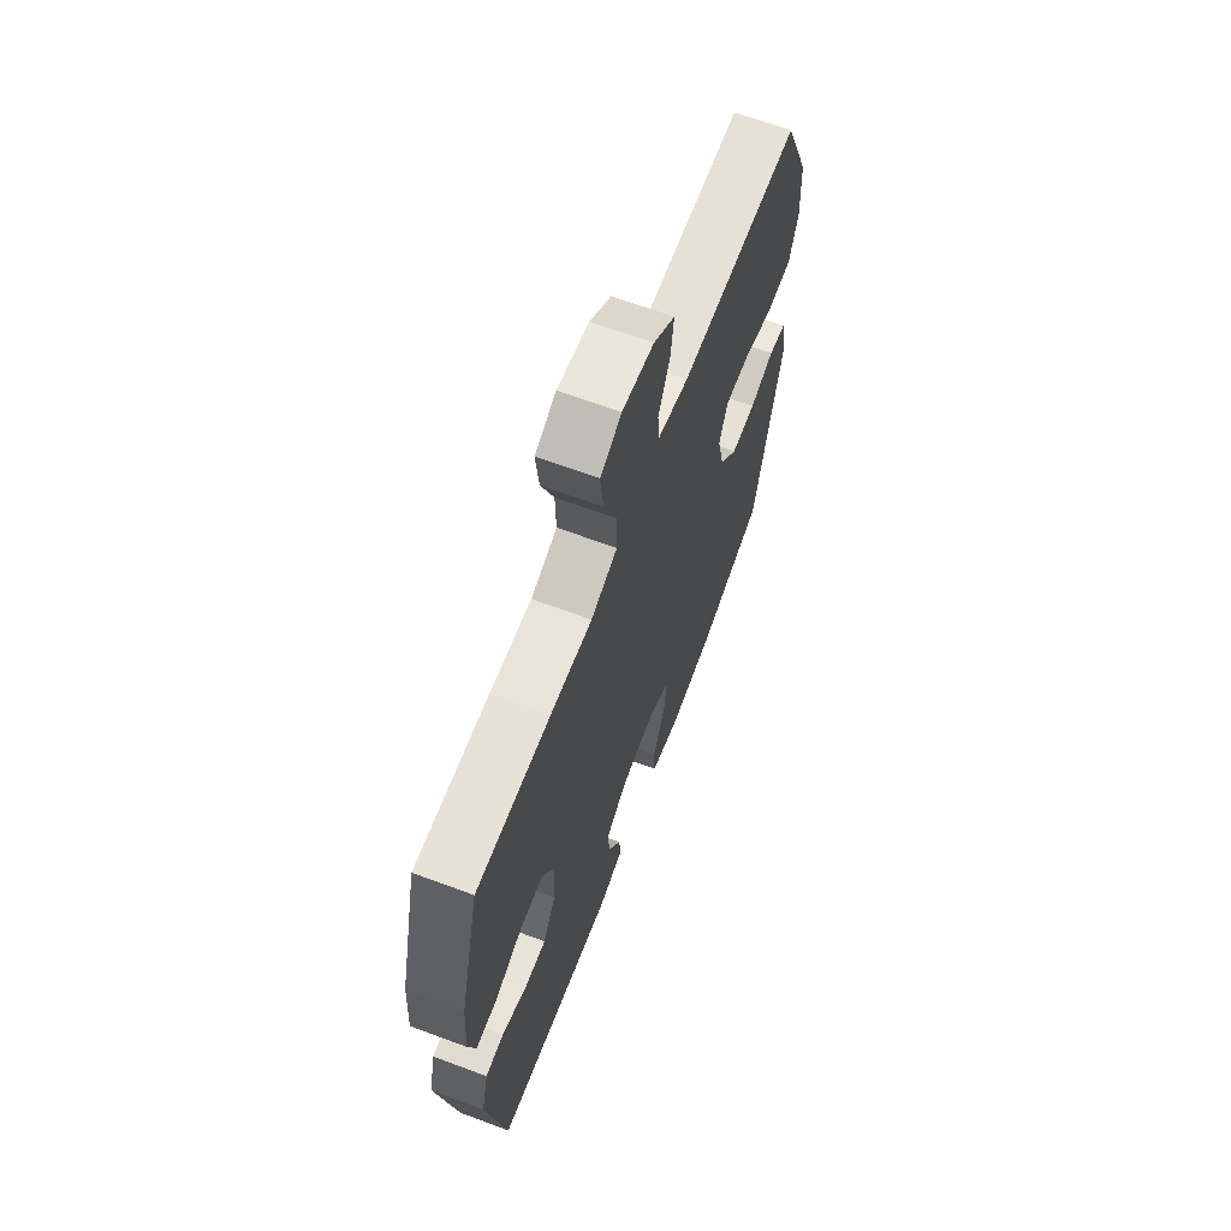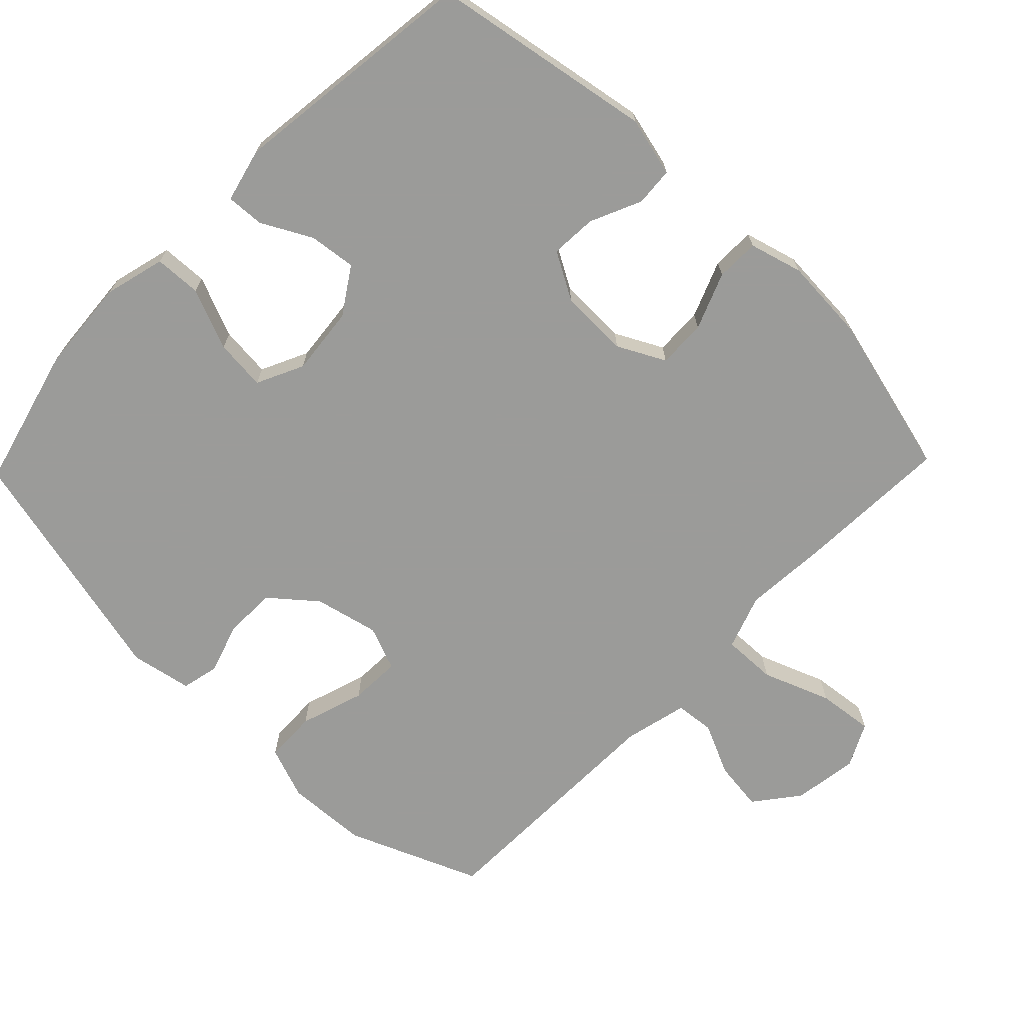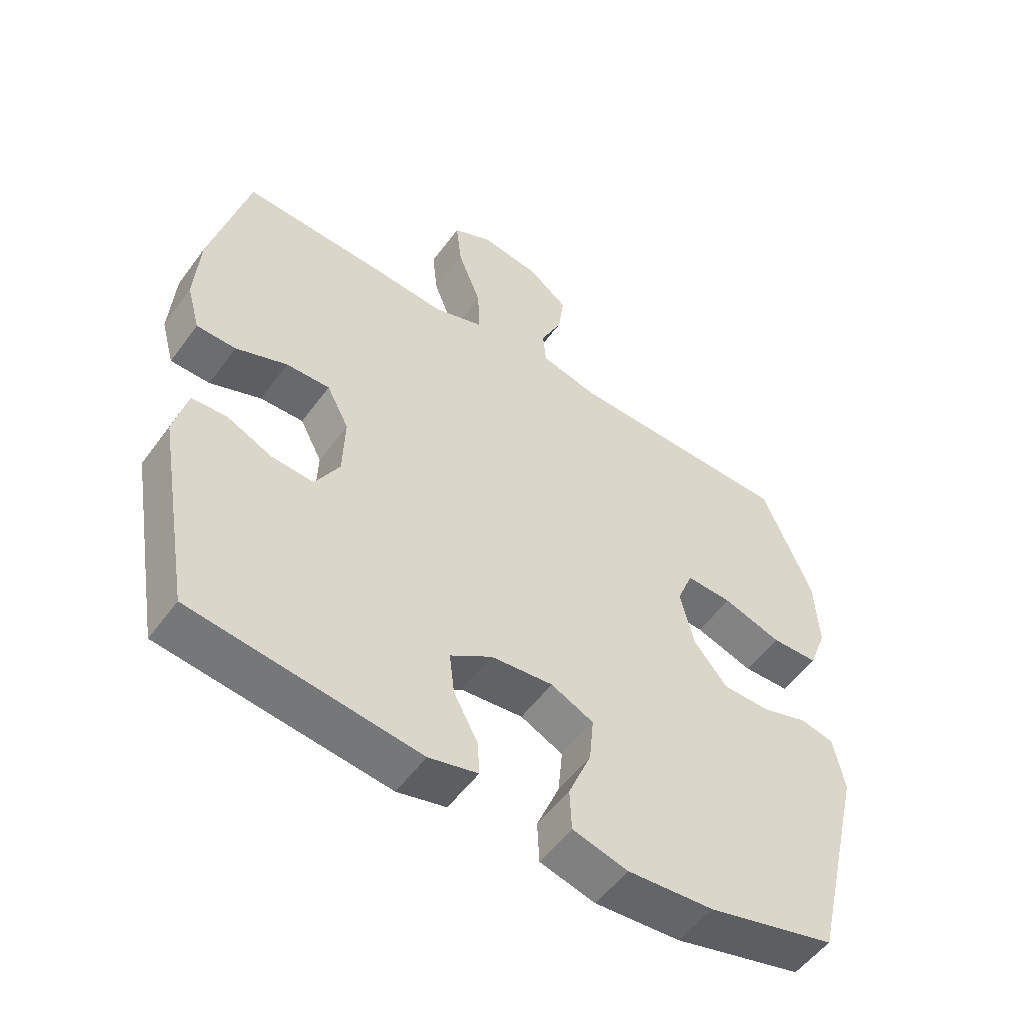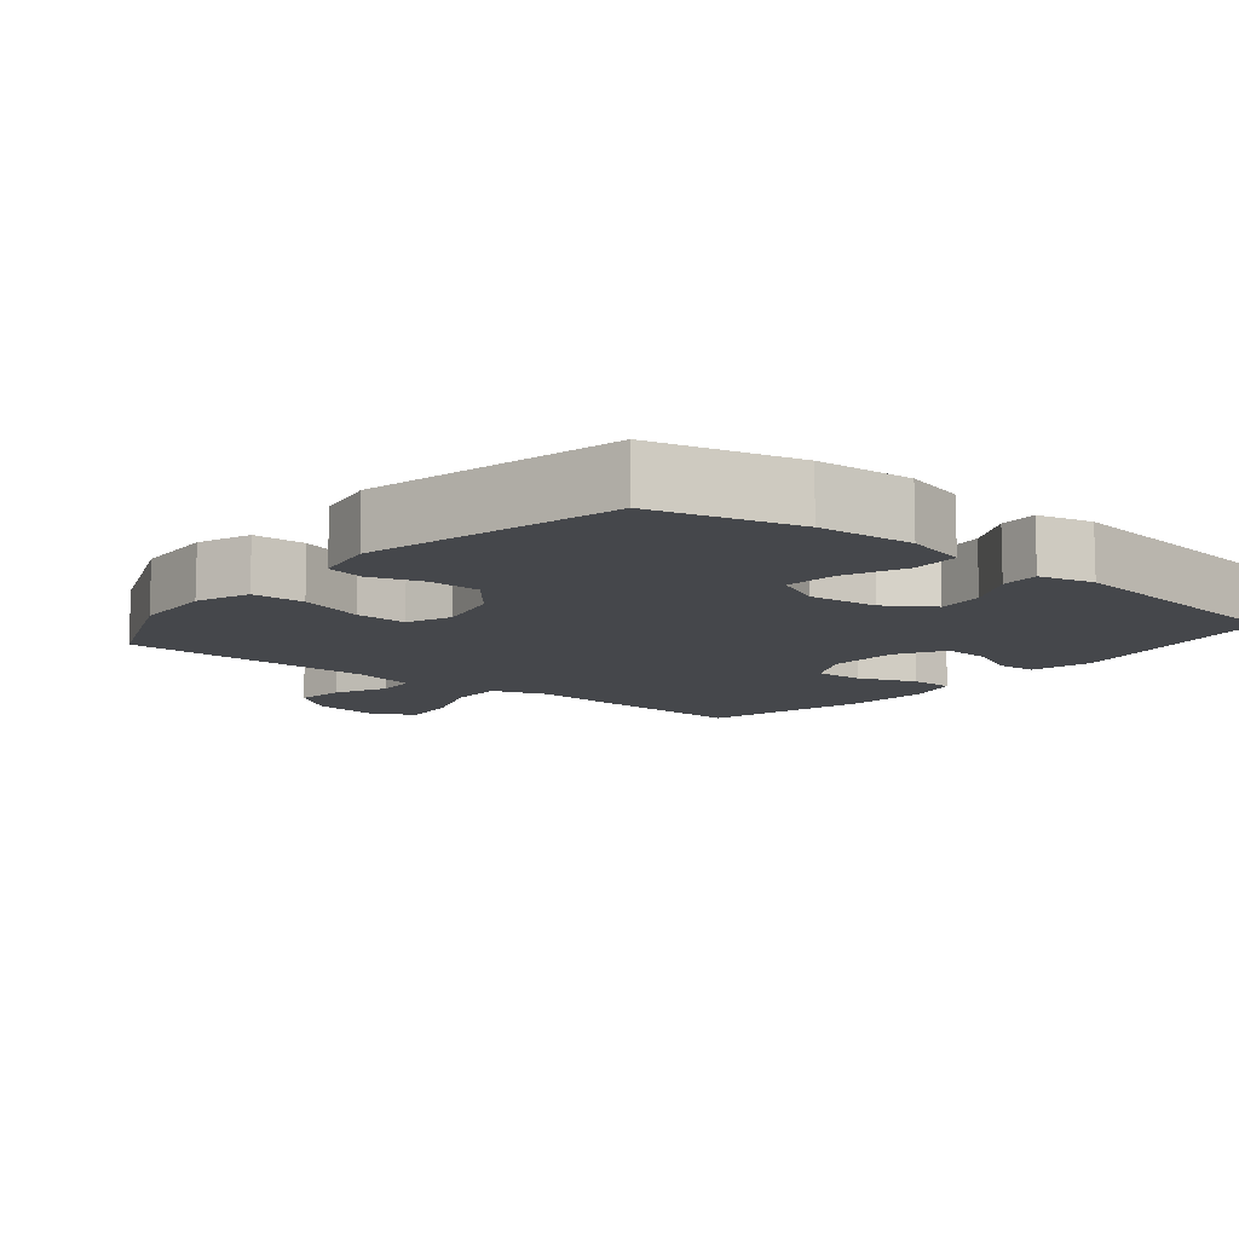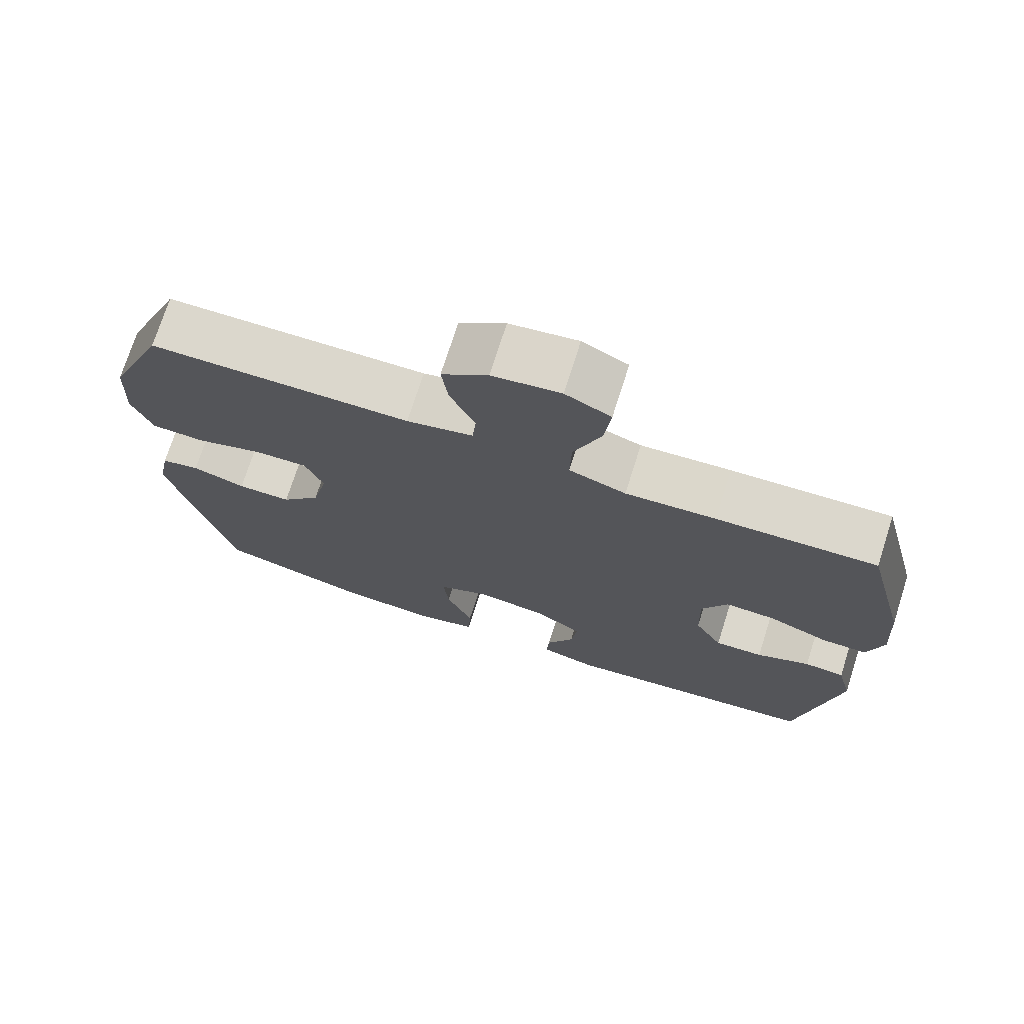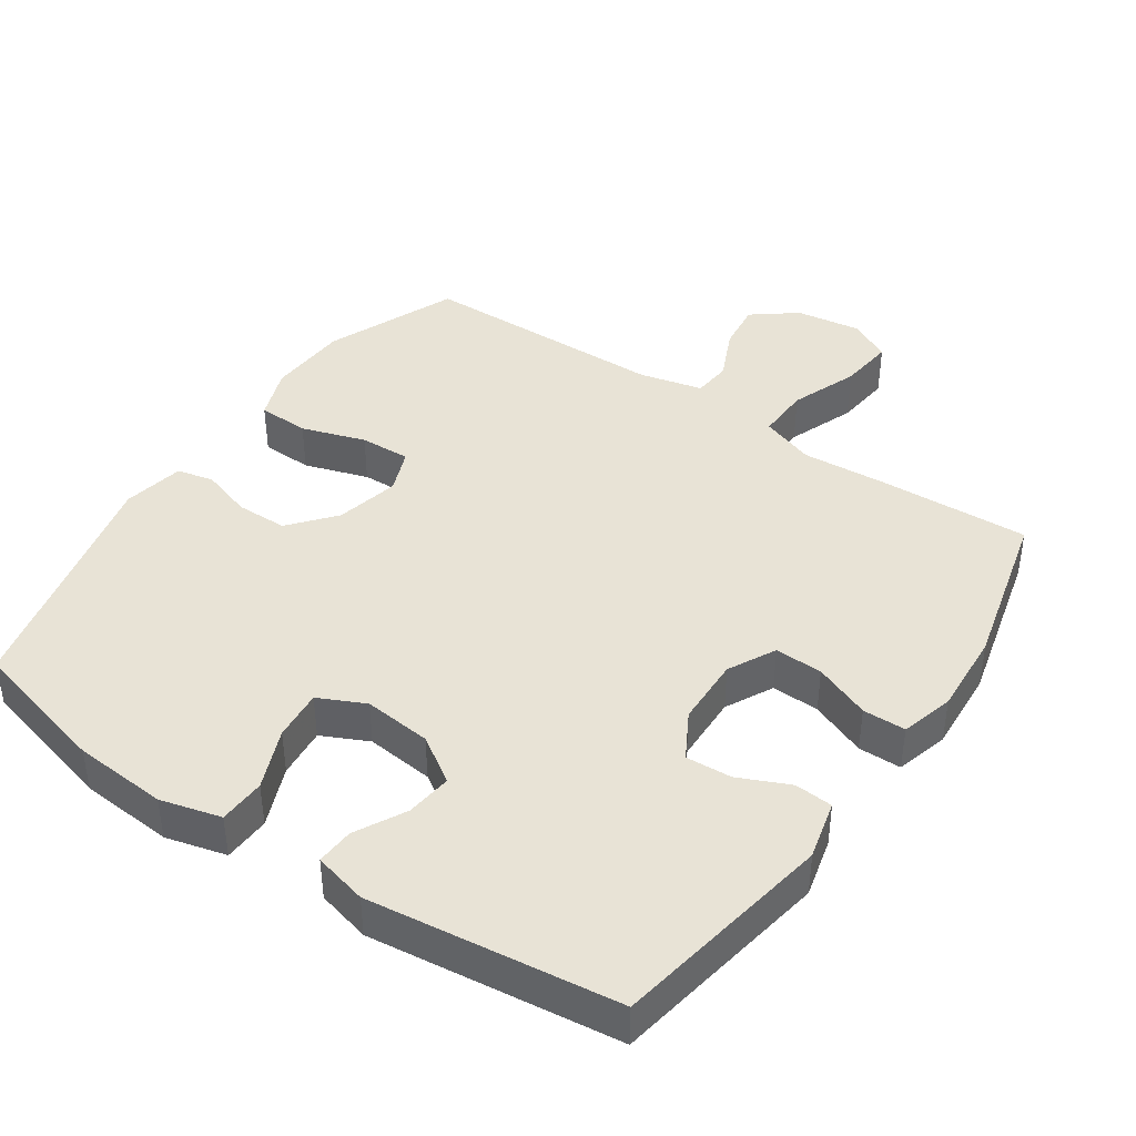
<metadata>
{"format":"obj","ext":"obj","renderer":"f3d","projection":"perspective","resolution":1024,"background":"white","views":[{"elev":65.8,"azim":-69.5,"up":"+Z"},{"elev":-69.6,"azim":-134.0,"up":"+Y"},{"elev":-53.6,"azim":-35.4,"up":"+Z"},{"elev":-10.6,"azim":140.6,"up":"+Y"},{"elev":73.3,"azim":-162.3,"up":"+Z"},{"elev":41.7,"azim":-145.6,"up":"+Y"}]}
</metadata>
<code>
v 0.5 0.07 -0.5
v 0.298 0.07 -0.552
v 0.163 0.07 -0.562
v 0.076 0.07 -0.539
v 0.073 0.07 -0.472
v 0.109 0.07 -0.385
v 0.116 0.07 -0.312
v 0.049 0.07 -0.28
v -0.049 0.07 -0.29
v -0.115 0.07 -0.333
v -0.107 0.07 -0.4
v -0.069 0.07 -0.472
v -0.066 0.07 -0.526
v -0.143 0.07 -0.545
v -0.5 0.07 -0.5
v -0.555 0.07 -0.182
v -0.534 0.07 -0.097
v -0.479 0.07 -0.093
v -0.406 0.07 -0.126
v -0.34 0.07 -0.13
v -0.302 0.07 -0.063
v -0.299 0.07 0.036
v -0.334 0.07 0.104
v -0.403 0.07 0.102
v -0.484 0.07 0.07
v -0.546 0.07 0.071
v -0.567 0.07 0.147
v -0.559 0.07 0.267
v -0.5 0.07 0.5
v -0.282 0.07 0.49
v -0.159 0.07 0.481
v -0.081 0.07 0.508
v -0.083 0.07 0.585
v -0.12 0.07 0.682
v -0.129 0.07 0.762
v -0.067 0.07 0.793
v 0.026 0.07 0.779
v 0.089 0.07 0.73
v 0.08 0.07 0.659
v 0.046 0.07 0.585
v 0.051 0.07 0.529
v 0.142 0.07 0.507
v 0.5 0.07 0.5
v 0.578 0.07 0.311
v 0.584 0.07 0.194
v 0.556 0.07 0.119
v 0.482 0.07 0.117
v 0.39 0.07 0.147
v 0.317 0.07 0.15
v 0.292 0.07 0.087
v 0.313 0.07 -0.005
v 0.367 0.07 -0.07
v 0.441 0.07 -0.071
v 0.514 0.07 -0.048
v 0.567 0.07 -0.06
v 0.584 0.07 -0.148
v 0.5 0 -0.5
v 0.298 0 -0.552
v 0.163 0 -0.562
v 0.076 0 -0.539
v 0.073 0 -0.472
v 0.109 0 -0.385
v 0.116 0 -0.312
v 0.049 0 -0.28
v -0.049 0 -0.29
v -0.115 0 -0.333
v -0.107 0 -0.4
v -0.069 0 -0.472
v -0.066 0 -0.526
v -0.143 0 -0.545
v -0.5 0 -0.5
v -0.555 0 -0.182
v -0.534 0 -0.097
v -0.479 0 -0.093
v -0.406 0 -0.126
v -0.34 0 -0.13
v -0.302 0 -0.063
v -0.299 0 0.036
v -0.334 0 0.104
v -0.403 0 0.102
v -0.484 0 0.07
v -0.546 0 0.071
v -0.567 0 0.147
v -0.559 0 0.267
v -0.5 0 0.5
v -0.282 0 0.49
v -0.159 0 0.481
v -0.081 0 0.508
v -0.083 0 0.585
v -0.12 0 0.682
v -0.129 0 0.762
v -0.067 0 0.793
v 0.026 0 0.779
v 0.089 0 0.73
v 0.08 0 0.659
v 0.046 0 0.585
v 0.051 0 0.529
v 0.142 0 0.507
v 0.5 0 0.5
v 0.578 0 0.311
v 0.584 0 0.194
v 0.556 0 0.119
v 0.482 0 0.117
v 0.39 0 0.147
v 0.317 0 0.15
v 0.292 0 0.087
v 0.313 0 -0.005
v 0.367 0 -0.07
v 0.441 0 -0.071
v 0.514 0 -0.048
v 0.567 0 -0.06
v 0.584 0 -0.148
f 4 5 6
f 3 4 6
f 2 3 6
f 1 2 6
f 56 1 6
f 55 56 6
f 54 55 6
f 53 54 6
f 52 53 6 7
f 51 52 7 8
f 50 51 8 9
f 49 50 9 10
f 46 47 48
f 45 46 48
f 44 45 48
f 43 44 48
f 42 43 48
f 41 42 48 49
f 38 39 40
f 37 38 40
f 36 37 40
f 35 36 40
f 34 35 40
f 33 34 40
f 32 33 40 41
f 41 49 10
f 32 41 10
f 31 32 10
f 29 30 31
f 28 29 31
f 27 28 31
f 26 27 31
f 25 26 31
f 24 25 31
f 17 18 19
f 16 17 19
f 15 16 19
f 14 15 19
f 13 14 19
f 12 13 19
f 11 12 19
f 10 11 19 20
f 23 24 31
f 22 23 31
f 21 22 31 10
f 10 20 21
f 62 61 60
f 62 60 59
f 62 59 58
f 62 58 57
f 62 57 112
f 62 112 111
f 62 111 110
f 62 110 109
f 63 62 109 108
f 64 63 108 107
f 65 64 107 106
f 66 65 106 105
f 104 103 102
f 104 102 101
f 104 101 100
f 104 100 99
f 104 99 98
f 105 104 98 97
f 96 95 94
f 96 94 93
f 96 93 92
f 96 92 91
f 96 91 90
f 96 90 89
f 97 96 89 88
f 66 105 97
f 66 97 88
f 66 88 87
f 87 86 85
f 87 85 84
f 87 84 83
f 87 83 82
f 87 82 81
f 87 81 80
f 75 74 73
f 75 73 72
f 75 72 71
f 75 71 70
f 75 70 69
f 75 69 68
f 75 68 67
f 76 75 67 66
f 87 80 79
f 87 79 78
f 66 87 78 77
f 77 76 66
f 1 57 58 2
f 2 58 59 3
f 3 59 60 4
f 4 60 61 5
f 5 61 62 6
f 6 62 63 7
f 7 63 64 8
f 8 64 65 9
f 9 65 66 10
f 10 66 67 11
f 11 67 68 12
f 12 68 69 13
f 13 69 70 14
f 14 70 71 15
f 15 71 72 16
f 16 72 73 17
f 17 73 74 18
f 18 74 75 19
f 19 75 76 20
f 20 76 77 21
f 21 77 78 22
f 22 78 79 23
f 23 79 80 24
f 24 80 81 25
f 25 81 82 26
f 26 82 83 27
f 27 83 84 28
f 28 84 85 29
f 29 85 86 30
f 30 86 87 31
f 31 87 88 32
f 32 88 89 33
f 33 89 90 34
f 34 90 91 35
f 35 91 92 36
f 36 92 93 37
f 37 93 94 38
f 38 94 95 39
f 39 95 96 40
f 40 96 97 41
f 41 97 98 42
f 42 98 99 43
f 43 99 100 44
f 44 100 101 45
f 45 101 102 46
f 46 102 103 47
f 47 103 104 48
f 48 104 105 49
f 49 105 106 50
f 50 106 107 51
f 51 107 108 52
f 52 108 109 53
f 53 109 110 54
f 54 110 111 55
f 55 111 112 56
f 56 112 57 1

</code>
